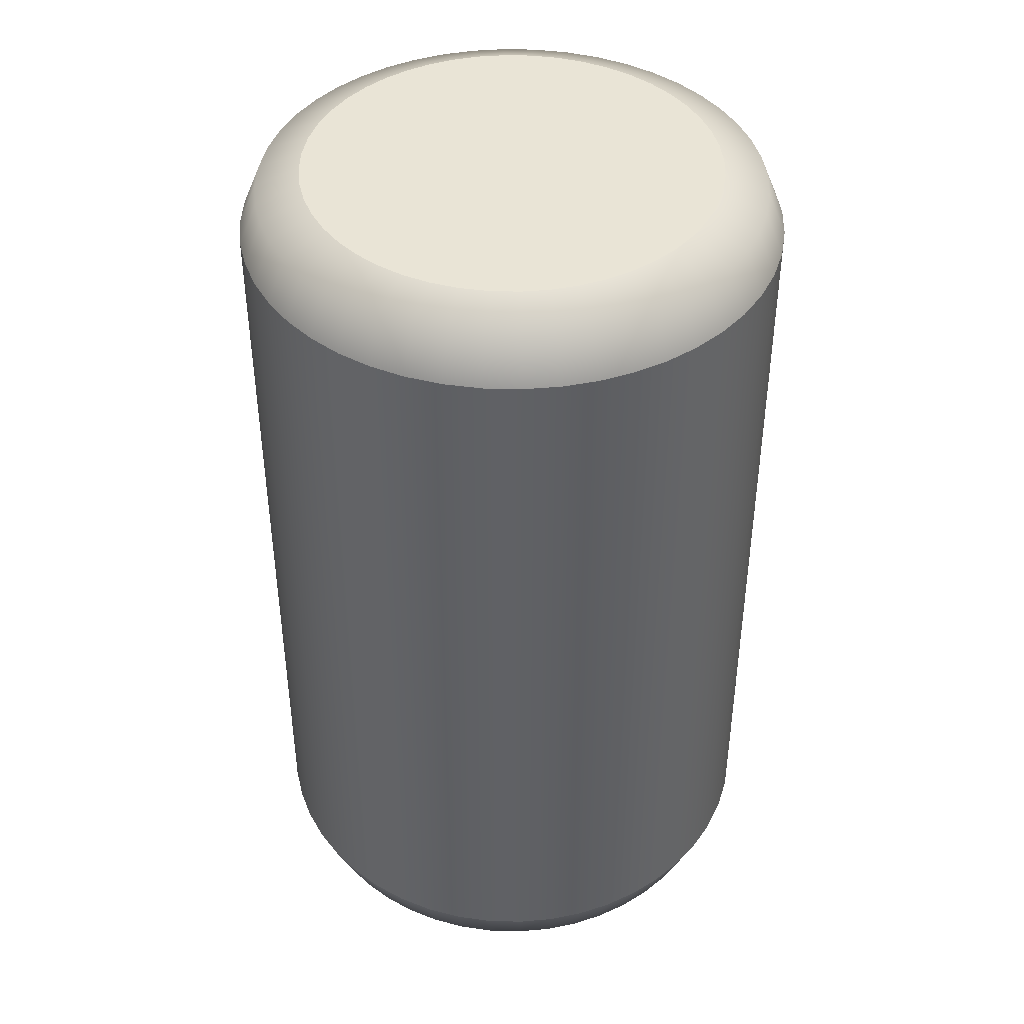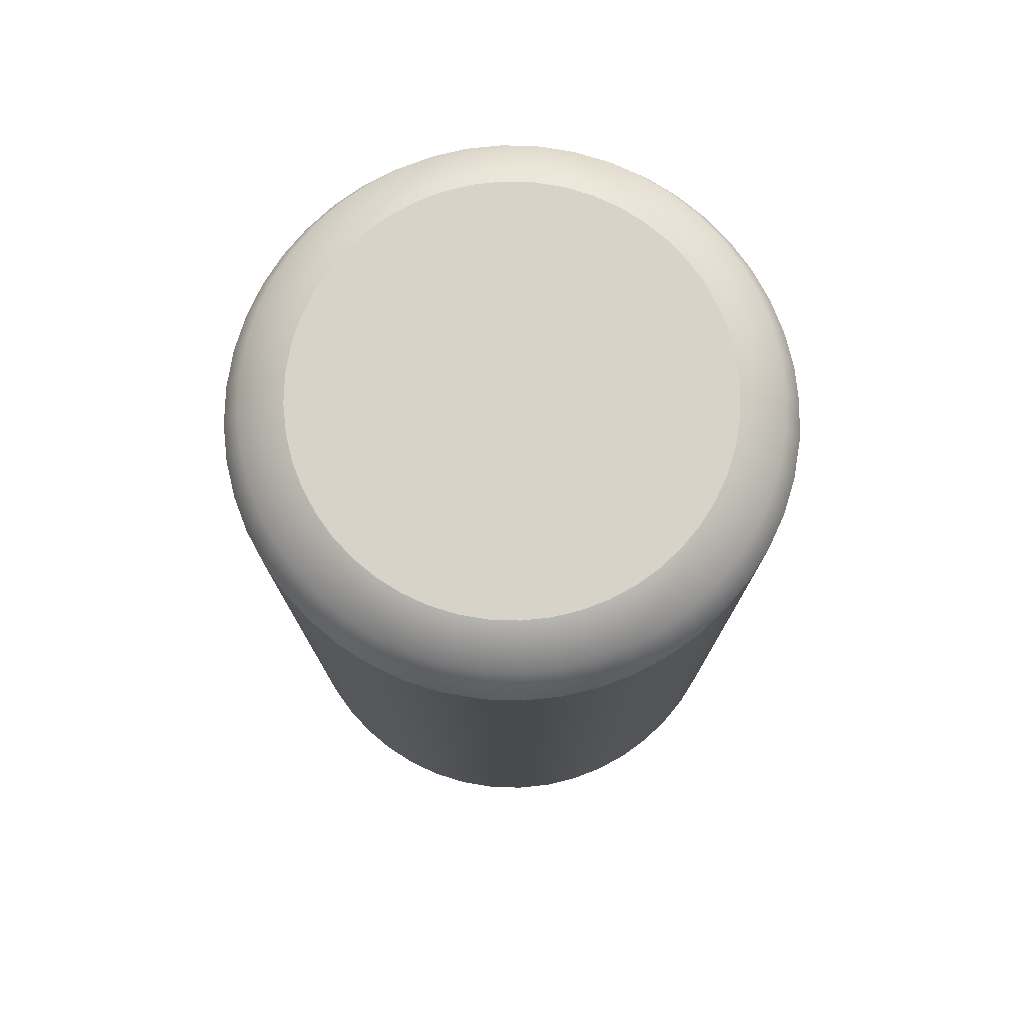
<metadata>
{"format":"obj","ext":"obj","renderer":"f3d","projection":"perspective","resolution":1024,"background":"white","views":[{"elev":42.6,"azim":13.3,"up":"+Z"},{"elev":76.7,"azim":-84.4,"up":"+Z"}]}
</metadata>
<code>
o Text_Aasdf
v -0.05895 0.04289 -0.133
v -0.05735 0.0351 -0.133
v -0.05477 0.0277 -0.133
v -0.05128 0.02078 -0.133
v -0.04696 0.01439 -0.133
v -0.04188 0.008625 -0.133
v -0.03611 0.003543 -0.133
v -0.02972 -0.000778 -0.133
v -0.0228 -0.004266 -0.133
v -0.0154 -0.006847 -0.133
v -0.007613 -0.00845 -0.133
v 0.0005 -0.009 -0.133
v 0.008613 -0.00845 -0.133
v 0.0164 -0.006847 -0.133
v 0.0238 -0.004266 -0.133
v 0.03072 -0.000778 -0.133
v 0.03711 0.003543 -0.133
v 0.04288 0.008625 -0.133
v 0.04796 0.01439 -0.133
v 0.05228 0.02078 -0.133
v 0.05577 0.0277 -0.133
v 0.05835 0.0351 -0.133
v 0.05995 0.04289 -0.133
v 0.0605 0.051 -0.133
v 0.05995 0.05911 -0.133
v 0.05835 0.0669 -0.133
v 0.05577 0.0743 -0.133
v 0.05228 0.08122 -0.133
v 0.04796 0.08761 -0.133
v 0.04288 0.09337 -0.133
v 0.03711 0.09846 -0.133
v 0.03072 0.1028 -0.133
v 0.0238 0.1063 -0.133
v 0.0164 0.1088 -0.133
v 0.008613 0.1105 -0.133
v 0.0005 0.111 -0.133
v -0.007613 0.1105 -0.133
v -0.0154 0.1088 -0.133
v -0.0228 0.1063 -0.133
v -0.02972 0.1028 -0.133
v -0.03611 0.09846 -0.133
v -0.04188 0.09337 -0.133
v -0.04696 0.08761 -0.133
v -0.05128 0.08122 -0.133
v -0.05477 0.0743 -0.133
v -0.05735 0.0669 -0.133
v -0.05895 0.05911 -0.133
v -0.0595 0.051 -0.133
v -0.05895 0.04289 0.133
v -0.05735 0.0351 0.133
v -0.05477 0.0277 0.133
v -0.05128 0.02078 0.133
v -0.04696 0.01439 0.133
v -0.04188 0.008625 0.133
v -0.03611 0.003543 0.133
v -0.02972 -0.000778 0.133
v -0.0228 -0.004266 0.133
v -0.0154 -0.006847 0.133
v -0.007613 -0.00845 0.133
v 0.0005 -0.009 0.133
v 0.008613 -0.00845 0.133
v 0.0164 -0.006847 0.133
v 0.0238 -0.004266 0.133
v 0.03072 -0.000778 0.133
v 0.03711 0.003543 0.133
v 0.04288 0.008625 0.133
v 0.04796 0.01439 0.133
v 0.05228 0.02078 0.133
v 0.05577 0.0277 0.133
v 0.05835 0.0351 0.133
v 0.05995 0.04289 0.133
v 0.0605 0.051 0.133
v 0.05995 0.05911 0.133
v 0.05835 0.0669 0.133
v 0.05577 0.0743 0.133
v 0.05228 0.08122 0.133
v 0.04796 0.08761 0.133
v 0.04288 0.09337 0.133
v 0.03711 0.09846 0.133
v 0.03072 0.1028 0.133
v 0.0238 0.1063 0.133
v 0.0164 0.1088 0.133
v 0.008613 0.1105 0.133
v 0.0005 0.111 0.133
v -0.007613 0.1105 0.133
v -0.0154 0.1088 0.133
v -0.0228 0.1063 0.133
v -0.02972 0.1028 0.133
v -0.03611 0.09846 0.133
v -0.04188 0.09337 0.133
v -0.04696 0.08761 0.133
v -0.05128 0.08122 0.133
v -0.05477 0.0743 0.133
v -0.05735 0.0669 0.133
v -0.05895 0.05911 0.133
v -0.0595 0.051 0.133
v -0.05895 0.04289 0.133
v -0.07159 0.04117 0.1277
v -0.07683 0.04045 0.115
v -0.05735 0.0351 0.133
v -0.06964 0.0317 0.1277
v -0.07474 0.0303 0.115
v -0.05477 0.0277 0.133
v -0.06651 0.02272 0.1277
v -0.07137 0.02066 0.115
v -0.05128 0.02078 0.133
v -0.06228 0.01432 0.1277
v -0.06683 0.01165 0.115
v -0.04696 0.01439 0.133
v -0.05704 0.006589 0.1277
v -0.06122 0.003356 0.115
v -0.04188 0.008625 0.133
v -0.05089 -0.000393 0.1277
v -0.05463 -0.004128 0.115
v -0.03611 0.003543 0.133
v -0.04391 -0.006543 0.1277
v -0.04714 -0.01072 0.115
v -0.02972 -0.000778 0.133
v -0.03618 -0.01178 0.1277
v -0.03885 -0.01633 0.115
v -0.0228 -0.004266 0.133
v -0.02778 -0.01601 0.1277
v -0.02984 -0.02087 0.115
v -0.0154 -0.006847 0.133
v -0.0188 -0.01914 0.1277
v -0.0202 -0.02424 0.115
v -0.007613 -0.00845 0.133
v -0.009334 -0.02109 0.1277
v -0.01005 -0.02633 0.115
v 0.0005 -0.009 0.133
v 0.0005 -0.02176 0.1277
v 0.0005 -0.02704 0.115
v 0.008613 -0.00845 0.133
v 0.01033 -0.02109 0.1277
v 0.01105 -0.02633 0.115
v 0.0164 -0.006847 0.133
v 0.0198 -0.01914 0.1277
v 0.0212 -0.02424 0.115
v 0.0238 -0.004266 0.133
v 0.02878 -0.01601 0.1277
v 0.03084 -0.02087 0.115
v 0.03072 -0.000778 0.133
v 0.03718 -0.01178 0.1277
v 0.03985 -0.01633 0.115
v 0.03711 0.003543 0.133
v 0.04491 -0.006543 0.1277
v 0.04814 -0.01072 0.115
v 0.04288 0.008625 0.133
v 0.05189 -0.000393 0.1277
v 0.05563 -0.004128 0.115
v 0.04796 0.01439 0.133
v 0.05804 0.006589 0.1277
v 0.06222 0.003356 0.115
v 0.05228 0.02078 0.133
v 0.06328 0.01432 0.1277
v 0.06783 0.01165 0.115
v 0.05577 0.0277 0.133
v 0.06751 0.02272 0.1277
v 0.07237 0.02066 0.115
v 0.05835 0.0351 0.133
v 0.07064 0.0317 0.1277
v 0.07574 0.0303 0.115
v 0.05995 0.04289 0.133
v 0.07259 0.04117 0.1277
v 0.07783 0.04045 0.115
v 0.0605 0.051 0.133
v 0.07326 0.051 0.1277
v 0.07854 0.051 0.115
v 0.05995 0.05911 0.133
v 0.07259 0.06083 0.1277
v 0.07783 0.06155 0.115
v 0.05835 0.0669 0.133
v 0.07064 0.0703 0.1277
v 0.07574 0.0717 0.115
v 0.05577 0.0743 0.133
v 0.06751 0.07928 0.1277
v 0.07237 0.08134 0.115
v 0.05228 0.08122 0.133
v 0.06328 0.08768 0.1277
v 0.06783 0.09035 0.115
v 0.04796 0.08761 0.133
v 0.05804 0.09541 0.1277
v 0.06222 0.09864 0.115
v 0.04288 0.09337 0.133
v 0.05189 0.1024 0.1277
v 0.05563 0.1061 0.115
v 0.03711 0.09846 0.133
v 0.04491 0.1085 0.1277
v 0.04814 0.1127 0.115
v 0.03072 0.1028 0.133
v 0.03718 0.1138 0.1277
v 0.03985 0.1183 0.115
v 0.0238 0.1063 0.133
v 0.02878 0.118 0.1277
v 0.03084 0.1229 0.115
v 0.0164 0.1088 0.133
v 0.0198 0.1211 0.1277
v 0.0212 0.1262 0.115
v 0.008613 0.1105 0.133
v 0.01033 0.1231 0.1277
v 0.01105 0.1283 0.115
v 0.0005 0.111 0.133
v 0.0005 0.1238 0.1277
v 0.0005 0.129 0.115
v -0.007613 0.1105 0.133
v -0.009334 0.1231 0.1277
v -0.01005 0.1283 0.115
v -0.0154 0.1088 0.133
v -0.0188 0.1211 0.1277
v -0.0202 0.1262 0.115
v -0.0228 0.1063 0.133
v -0.02778 0.118 0.1277
v -0.02984 0.1229 0.115
v -0.02972 0.1028 0.133
v -0.03618 0.1138 0.1277
v -0.03885 0.1183 0.115
v -0.03611 0.09846 0.133
v -0.04391 0.1085 0.1277
v -0.04714 0.1127 0.115
v -0.04188 0.09337 0.133
v -0.05089 0.1024 0.1277
v -0.05463 0.1061 0.115
v -0.04696 0.08761 0.133
v -0.05704 0.09541 0.1277
v -0.06122 0.09864 0.115
v -0.05128 0.08122 0.133
v -0.06228 0.08768 0.1277
v -0.06683 0.09035 0.115
v -0.05477 0.0743 0.133
v -0.06651 0.07928 0.1277
v -0.07137 0.08134 0.115
v -0.05735 0.0669 0.133
v -0.06964 0.0703 0.1277
v -0.07474 0.0717 0.115
v -0.05895 0.05911 0.133
v -0.07159 0.06083 0.1277
v -0.07683 0.06155 0.115
v -0.0595 0.051 0.133
v -0.07226 0.051 0.1277
v -0.07754 0.051 0.115
v -0.07683 0.04045 0.115
v -0.07683 0.04045 -0.115
v -0.07474 0.0303 0.115
v -0.07474 0.0303 -0.115
v -0.07137 0.02066 0.115
v -0.07137 0.02066 -0.115
v -0.06683 0.01165 0.115
v -0.06683 0.01165 -0.115
v -0.06122 0.003356 0.115
v -0.06122 0.003356 -0.115
v -0.05463 -0.004128 0.115
v -0.05463 -0.004128 -0.115
v -0.04714 -0.01072 0.115
v -0.04714 -0.01072 -0.115
v -0.03885 -0.01633 0.115
v -0.03885 -0.01633 -0.115
v -0.02984 -0.02087 0.115
v -0.02984 -0.02087 -0.115
v -0.0202 -0.02424 0.115
v -0.0202 -0.02424 -0.115
v -0.01005 -0.02633 0.115
v -0.01005 -0.02633 -0.115
v 0.0005 -0.02704 0.115
v 0.0005 -0.02704 -0.115
v 0.01105 -0.02633 0.115
v 0.01105 -0.02633 -0.115
v 0.0212 -0.02424 0.115
v 0.0212 -0.02424 -0.115
v 0.03084 -0.02087 0.115
v 0.03084 -0.02087 -0.115
v 0.03985 -0.01633 0.115
v 0.03985 -0.01633 -0.115
v 0.04814 -0.01072 0.115
v 0.04814 -0.01072 -0.115
v 0.05563 -0.004128 0.115
v 0.05563 -0.004128 -0.115
v 0.06222 0.003356 0.115
v 0.06222 0.003356 -0.115
v 0.06783 0.01165 0.115
v 0.06783 0.01165 -0.115
v 0.07237 0.02066 0.115
v 0.07237 0.02066 -0.115
v 0.07574 0.0303 0.115
v 0.07574 0.0303 -0.115
v 0.07783 0.04045 0.115
v 0.07783 0.04045 -0.115
v 0.07854 0.051 0.115
v 0.07854 0.051 -0.115
v 0.07783 0.06155 0.115
v 0.07783 0.06155 -0.115
v 0.07574 0.0717 0.115
v 0.07574 0.0717 -0.115
v 0.07237 0.08134 0.115
v 0.07237 0.08134 -0.115
v 0.06783 0.09035 0.115
v 0.06783 0.09035 -0.115
v 0.06222 0.09864 0.115
v 0.06222 0.09864 -0.115
v 0.05563 0.1061 0.115
v 0.05563 0.1061 -0.115
v 0.04814 0.1127 0.115
v 0.04814 0.1127 -0.115
v 0.03985 0.1183 0.115
v 0.03985 0.1183 -0.115
v 0.03084 0.1229 0.115
v 0.03084 0.1229 -0.115
v 0.0212 0.1262 0.115
v 0.0212 0.1262 -0.115
v 0.01105 0.1283 0.115
v 0.01105 0.1283 -0.115
v 0.0005 0.129 0.115
v 0.0005 0.129 -0.115
v -0.01005 0.1283 0.115
v -0.01005 0.1283 -0.115
v -0.0202 0.1262 0.115
v -0.0202 0.1262 -0.115
v -0.02984 0.1229 0.115
v -0.02984 0.1229 -0.115
v -0.03885 0.1183 0.115
v -0.03885 0.1183 -0.115
v -0.04714 0.1127 0.115
v -0.04714 0.1127 -0.115
v -0.05463 0.1061 0.115
v -0.05463 0.1061 -0.115
v -0.06122 0.09864 0.115
v -0.06122 0.09864 -0.115
v -0.06683 0.09035 0.115
v -0.06683 0.09035 -0.115
v -0.07137 0.08134 0.115
v -0.07137 0.08134 -0.115
v -0.07474 0.0717 0.115
v -0.07474 0.0717 -0.115
v -0.07683 0.06155 0.115
v -0.07683 0.06155 -0.115
v -0.07754 0.051 0.115
v -0.07754 0.051 -0.115
v -0.07683 0.04045 -0.115
v -0.07159 0.04117 -0.1277
v -0.05895 0.04289 -0.133
v -0.07474 0.0303 -0.115
v -0.06964 0.0317 -0.1277
v -0.05735 0.0351 -0.133
v -0.07137 0.02066 -0.115
v -0.06651 0.02272 -0.1277
v -0.05477 0.0277 -0.133
v -0.06683 0.01165 -0.115
v -0.06228 0.01432 -0.1277
v -0.05128 0.02078 -0.133
v -0.06122 0.003356 -0.115
v -0.05704 0.006589 -0.1277
v -0.04696 0.01439 -0.133
v -0.05463 -0.004128 -0.115
v -0.05089 -0.000393 -0.1277
v -0.04188 0.008625 -0.133
v -0.04714 -0.01072 -0.115
v -0.04391 -0.006543 -0.1277
v -0.03611 0.003543 -0.133
v -0.03885 -0.01633 -0.115
v -0.03618 -0.01178 -0.1277
v -0.02972 -0.000778 -0.133
v -0.02984 -0.02087 -0.115
v -0.02778 -0.01601 -0.1277
v -0.0228 -0.004266 -0.133
v -0.0202 -0.02424 -0.115
v -0.0188 -0.01914 -0.1277
v -0.0154 -0.006847 -0.133
v -0.01005 -0.02633 -0.115
v -0.009334 -0.02109 -0.1277
v -0.007613 -0.00845 -0.133
v 0.0005 -0.02704 -0.115
v 0.0005 -0.02176 -0.1277
v 0.0005 -0.009 -0.133
v 0.01105 -0.02633 -0.115
v 0.01033 -0.02109 -0.1277
v 0.008613 -0.00845 -0.133
v 0.0212 -0.02424 -0.115
v 0.0198 -0.01914 -0.1277
v 0.0164 -0.006847 -0.133
v 0.03084 -0.02087 -0.115
v 0.02878 -0.01601 -0.1277
v 0.0238 -0.004266 -0.133
v 0.03985 -0.01633 -0.115
v 0.03718 -0.01178 -0.1277
v 0.03072 -0.000778 -0.133
v 0.04814 -0.01072 -0.115
v 0.04491 -0.006543 -0.1277
v 0.03711 0.003543 -0.133
v 0.05563 -0.004128 -0.115
v 0.05189 -0.000393 -0.1277
v 0.04288 0.008625 -0.133
v 0.06222 0.003356 -0.115
v 0.05804 0.006589 -0.1277
v 0.04796 0.01439 -0.133
v 0.06783 0.01165 -0.115
v 0.06328 0.01432 -0.1277
v 0.05228 0.02078 -0.133
v 0.07237 0.02066 -0.115
v 0.06751 0.02272 -0.1277
v 0.05577 0.0277 -0.133
v 0.07574 0.0303 -0.115
v 0.07064 0.0317 -0.1277
v 0.05835 0.0351 -0.133
v 0.07783 0.04045 -0.115
v 0.07259 0.04117 -0.1277
v 0.05995 0.04289 -0.133
v 0.07854 0.051 -0.115
v 0.07326 0.051 -0.1277
v 0.0605 0.051 -0.133
v 0.07783 0.06155 -0.115
v 0.07259 0.06083 -0.1277
v 0.05995 0.05911 -0.133
v 0.07574 0.0717 -0.115
v 0.07064 0.0703 -0.1277
v 0.05835 0.0669 -0.133
v 0.07237 0.08134 -0.115
v 0.06751 0.07928 -0.1277
v 0.05577 0.0743 -0.133
v 0.06783 0.09035 -0.115
v 0.06328 0.08768 -0.1277
v 0.05228 0.08122 -0.133
v 0.06222 0.09864 -0.115
v 0.05804 0.09541 -0.1277
v 0.04796 0.08761 -0.133
v 0.05563 0.1061 -0.115
v 0.05189 0.1024 -0.1277
v 0.04288 0.09337 -0.133
v 0.04814 0.1127 -0.115
v 0.04491 0.1085 -0.1277
v 0.03711 0.09846 -0.133
v 0.03985 0.1183 -0.115
v 0.03718 0.1138 -0.1277
v 0.03072 0.1028 -0.133
v 0.03084 0.1229 -0.115
v 0.02878 0.118 -0.1277
v 0.0238 0.1063 -0.133
v 0.0212 0.1262 -0.115
v 0.0198 0.1211 -0.1277
v 0.0164 0.1088 -0.133
v 0.01105 0.1283 -0.115
v 0.01033 0.1231 -0.1277
v 0.008613 0.1105 -0.133
v 0.0005 0.129 -0.115
v 0.0005 0.1238 -0.1277
v 0.0005 0.111 -0.133
v -0.01005 0.1283 -0.115
v -0.009334 0.1231 -0.1277
v -0.007613 0.1105 -0.133
v -0.0202 0.1262 -0.115
v -0.0188 0.1211 -0.1277
v -0.0154 0.1088 -0.133
v -0.02984 0.1229 -0.115
v -0.02778 0.118 -0.1277
v -0.0228 0.1063 -0.133
v -0.03885 0.1183 -0.115
v -0.03618 0.1138 -0.1277
v -0.02972 0.1028 -0.133
v -0.04714 0.1127 -0.115
v -0.04391 0.1085 -0.1277
v -0.03611 0.09846 -0.133
v -0.05463 0.1061 -0.115
v -0.05089 0.1024 -0.1277
v -0.04188 0.09337 -0.133
v -0.06122 0.09864 -0.115
v -0.05704 0.09541 -0.1277
v -0.04696 0.08761 -0.133
v -0.06683 0.09035 -0.115
v -0.06228 0.08768 -0.1277
v -0.05128 0.08122 -0.133
v -0.07137 0.08134 -0.115
v -0.06651 0.07928 -0.1277
v -0.05477 0.0743 -0.133
v -0.07474 0.0717 -0.115
v -0.06964 0.0703 -0.1277
v -0.05735 0.0669 -0.133
v -0.07683 0.06155 -0.115
v -0.07159 0.06083 -0.1277
v -0.05895 0.05911 -0.133
v -0.07754 0.051 -0.115
v -0.07226 0.051 -0.1277
v -0.0595 0.051 -0.133
f 35 37 36
f 34 37 35
f 34 38 37
f 33 38 34
f 33 39 38
f 32 39 33
f 32 40 39
f 31 40 32
f 31 41 40
f 30 41 31
f 30 42 41
f 29 42 30
f 29 43 42
f 28 43 29
f 28 44 43
f 27 44 28
f 27 45 44
f 26 45 27
f 26 46 45
f 25 46 26
f 25 47 46
f 25 48 47
f 24 48 25
f 23 48 24
f 23 1 48
f 22 1 23
f 22 2 1
f 21 2 22
f 21 3 2
f 20 3 21
f 20 4 3
f 19 4 20
f 19 5 4
f 18 5 19
f 18 6 5
f 17 6 18
f 17 7 6
f 16 7 17
f 16 8 7
f 15 8 16
f 15 9 8
f 14 9 15
f 14 10 9
f 13 10 14
f 13 11 10
f 12 11 13
f 85 83 84
f 85 82 83
f 86 82 85
f 86 81 82
f 87 81 86
f 87 80 81
f 88 80 87
f 88 79 80
f 89 79 88
f 89 78 79
f 90 78 89
f 90 77 78
f 91 77 90
f 91 76 77
f 92 76 91
f 92 75 76
f 93 75 92
f 93 74 75
f 94 74 93
f 94 73 74
f 95 73 94
f 96 73 95
f 96 72 73
f 96 71 72
f 49 71 96
f 49 70 71
f 50 70 49
f 50 69 70
f 51 69 50
f 51 68 69
f 52 68 51
f 52 67 68
f 53 67 52
f 53 66 67
f 54 66 53
f 54 65 66
f 55 65 54
f 55 64 65
f 56 64 55
f 56 63 64
f 57 63 56
f 57 62 63
f 58 62 57
f 58 61 62
f 59 61 58
f 59 60 61
f 98 101 100 97
f 99 102 101 98
f 101 104 103 100
f 102 105 104 101
f 104 107 106 103
f 105 108 107 104
f 107 110 109 106
f 108 111 110 107
f 110 113 112 109
f 111 114 113 110
f 113 116 115 112
f 114 117 116 113
f 116 119 118 115
f 117 120 119 116
f 119 122 121 118
f 120 123 122 119
f 122 125 124 121
f 123 126 125 122
f 125 128 127 124
f 126 129 128 125
f 128 131 130 127
f 129 132 131 128
f 131 134 133 130
f 132 135 134 131
f 134 137 136 133
f 135 138 137 134
f 137 140 139 136
f 138 141 140 137
f 140 143 142 139
f 141 144 143 140
f 143 146 145 142
f 144 147 146 143
f 146 149 148 145
f 147 150 149 146
f 149 152 151 148
f 150 153 152 149
f 152 155 154 151
f 153 156 155 152
f 155 158 157 154
f 156 159 158 155
f 158 161 160 157
f 159 162 161 158
f 161 164 163 160
f 162 165 164 161
f 164 167 166 163
f 165 168 167 164
f 167 170 169 166
f 168 171 170 167
f 170 173 172 169
f 171 174 173 170
f 173 176 175 172
f 174 177 176 173
f 176 179 178 175
f 177 180 179 176
f 179 182 181 178
f 180 183 182 179
f 182 185 184 181
f 183 186 185 182
f 185 188 187 184
f 186 189 188 185
f 188 191 190 187
f 189 192 191 188
f 191 194 193 190
f 192 195 194 191
f 194 197 196 193
f 195 198 197 194
f 197 200 199 196
f 198 201 200 197
f 200 203 202 199
f 201 204 203 200
f 203 206 205 202
f 204 207 206 203
f 206 209 208 205
f 207 210 209 206
f 209 212 211 208
f 210 213 212 209
f 212 215 214 211
f 213 216 215 212
f 215 218 217 214
f 216 219 218 215
f 218 221 220 217
f 219 222 221 218
f 221 224 223 220
f 222 225 224 221
f 224 227 226 223
f 225 228 227 224
f 227 230 229 226
f 228 231 230 227
f 230 233 232 229
f 231 234 233 230
f 233 236 235 232
f 234 237 236 233
f 236 239 238 235
f 237 240 239 236
f 239 98 97 238
f 240 99 98 239
f 242 244 243 241
f 244 246 245 243
f 246 248 247 245
f 248 250 249 247
f 250 252 251 249
f 252 254 253 251
f 254 256 255 253
f 256 258 257 255
f 258 260 259 257
f 260 262 261 259
f 262 264 263 261
f 264 266 265 263
f 266 268 267 265
f 268 270 269 267
f 270 272 271 269
f 272 274 273 271
f 274 276 275 273
f 276 278 277 275
f 278 280 279 277
f 280 282 281 279
f 282 284 283 281
f 284 286 285 283
f 286 288 287 285
f 288 290 289 287
f 290 292 291 289
f 292 294 293 291
f 294 296 295 293
f 296 298 297 295
f 298 300 299 297
f 300 302 301 299
f 302 304 303 301
f 304 306 305 303
f 306 308 307 305
f 308 310 309 307
f 310 312 311 309
f 312 314 313 311
f 314 316 315 313
f 316 318 317 315
f 318 320 319 317
f 320 322 321 319
f 322 324 323 321
f 324 326 325 323
f 326 328 327 325
f 328 330 329 327
f 330 332 331 329
f 332 334 333 331
f 334 336 335 333
f 336 242 241 335
f 338 341 340 337
f 339 342 341 338
f 341 344 343 340
f 342 345 344 341
f 344 347 346 343
f 345 348 347 344
f 347 350 349 346
f 348 351 350 347
f 350 353 352 349
f 351 354 353 350
f 353 356 355 352
f 354 357 356 353
f 356 359 358 355
f 357 360 359 356
f 359 362 361 358
f 360 363 362 359
f 362 365 364 361
f 363 366 365 362
f 365 368 367 364
f 366 369 368 365
f 368 371 370 367
f 369 372 371 368
f 371 374 373 370
f 372 375 374 371
f 374 377 376 373
f 375 378 377 374
f 377 380 379 376
f 378 381 380 377
f 380 383 382 379
f 381 384 383 380
f 383 386 385 382
f 384 387 386 383
f 386 389 388 385
f 387 390 389 386
f 389 392 391 388
f 390 393 392 389
f 392 395 394 391
f 393 396 395 392
f 395 398 397 394
f 396 399 398 395
f 398 401 400 397
f 399 402 401 398
f 401 404 403 400
f 402 405 404 401
f 404 407 406 403
f 405 408 407 404
f 407 410 409 406
f 408 411 410 407
f 410 413 412 409
f 411 414 413 410
f 413 416 415 412
f 414 417 416 413
f 416 419 418 415
f 417 420 419 416
f 419 422 421 418
f 420 423 422 419
f 422 425 424 421
f 423 426 425 422
f 425 428 427 424
f 426 429 428 425
f 428 431 430 427
f 429 432 431 428
f 431 434 433 430
f 432 435 434 431
f 434 437 436 433
f 435 438 437 434
f 437 440 439 436
f 438 441 440 437
f 440 443 442 439
f 441 444 443 440
f 443 446 445 442
f 444 447 446 443
f 446 449 448 445
f 447 450 449 446
f 449 452 451 448
f 450 453 452 449
f 452 455 454 451
f 453 456 455 452
f 455 458 457 454
f 456 459 458 455
f 458 461 460 457
f 459 462 461 458
f 461 464 463 460
f 462 465 464 461
f 464 467 466 463
f 465 468 467 464
f 467 470 469 466
f 468 471 470 467
f 470 473 472 469
f 471 474 473 470
f 473 476 475 472
f 474 477 476 473
f 476 479 478 475
f 477 480 479 476
f 479 338 337 478
f 480 339 338 479

</code>
